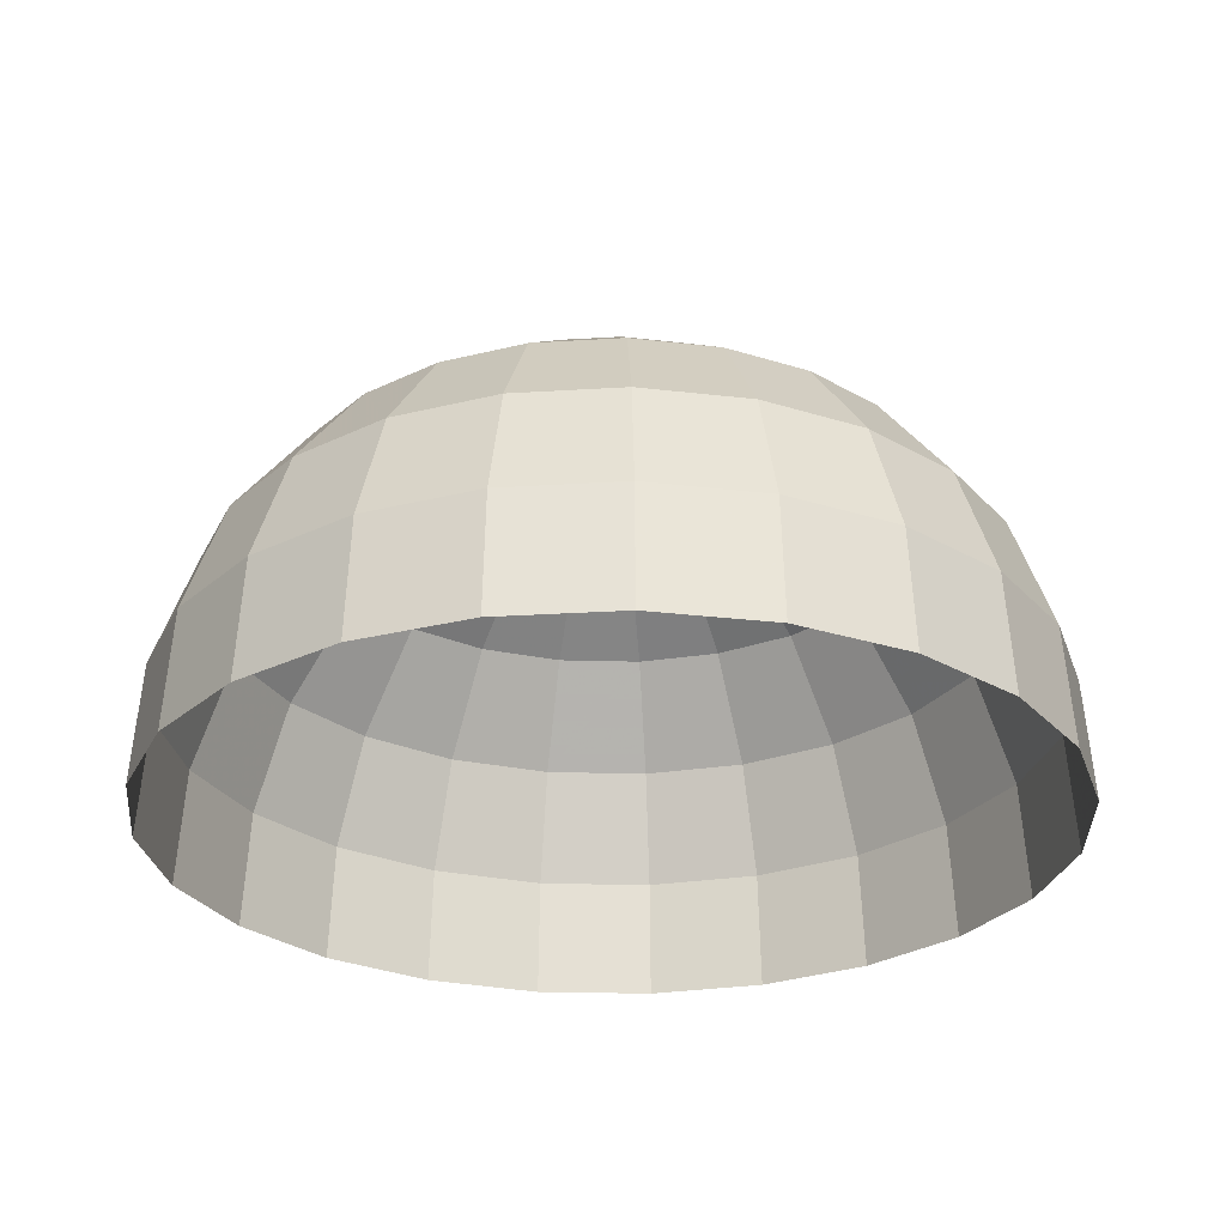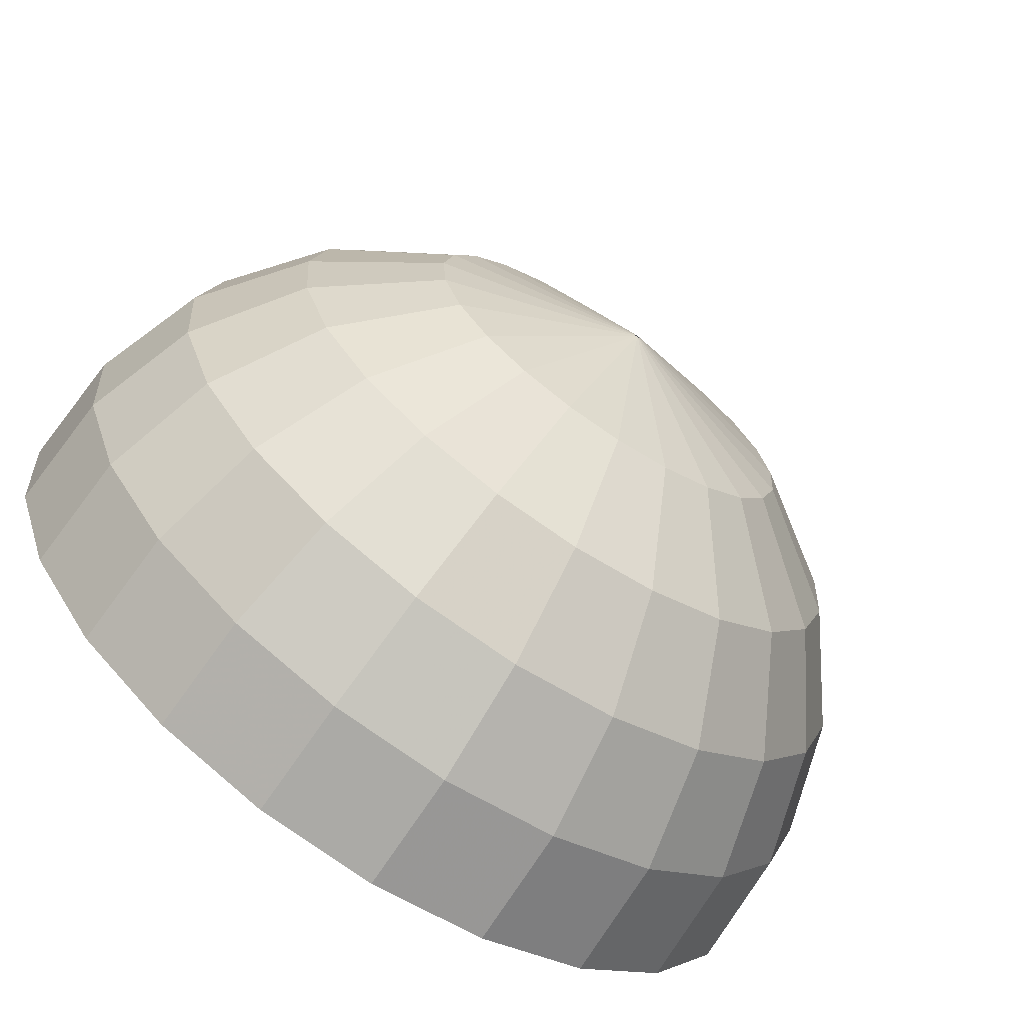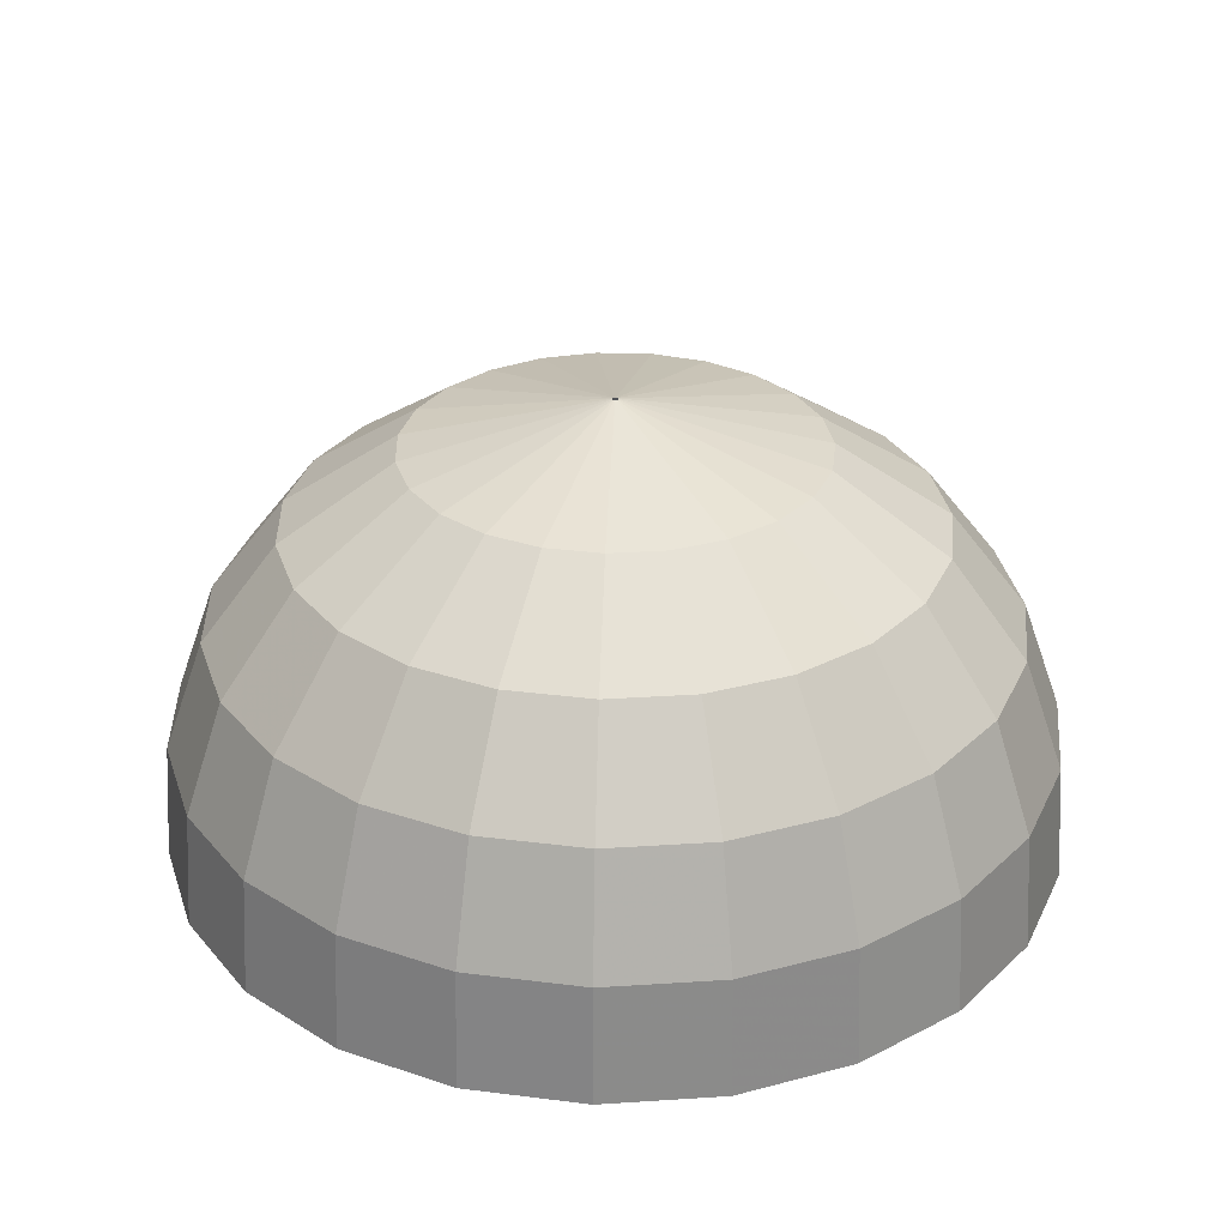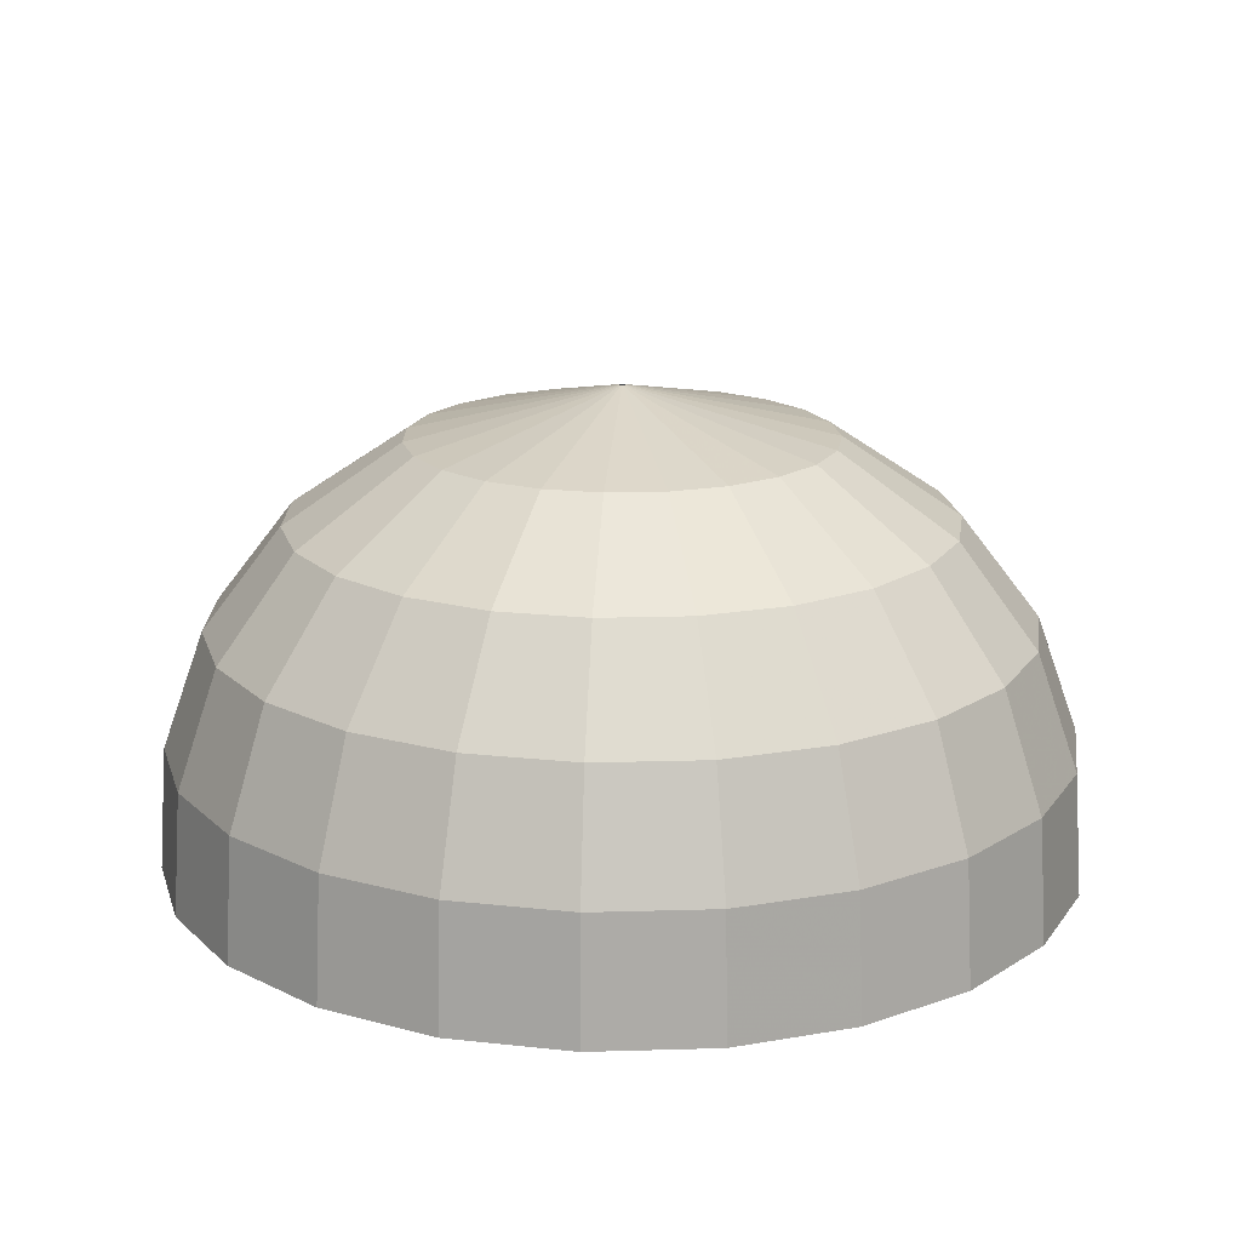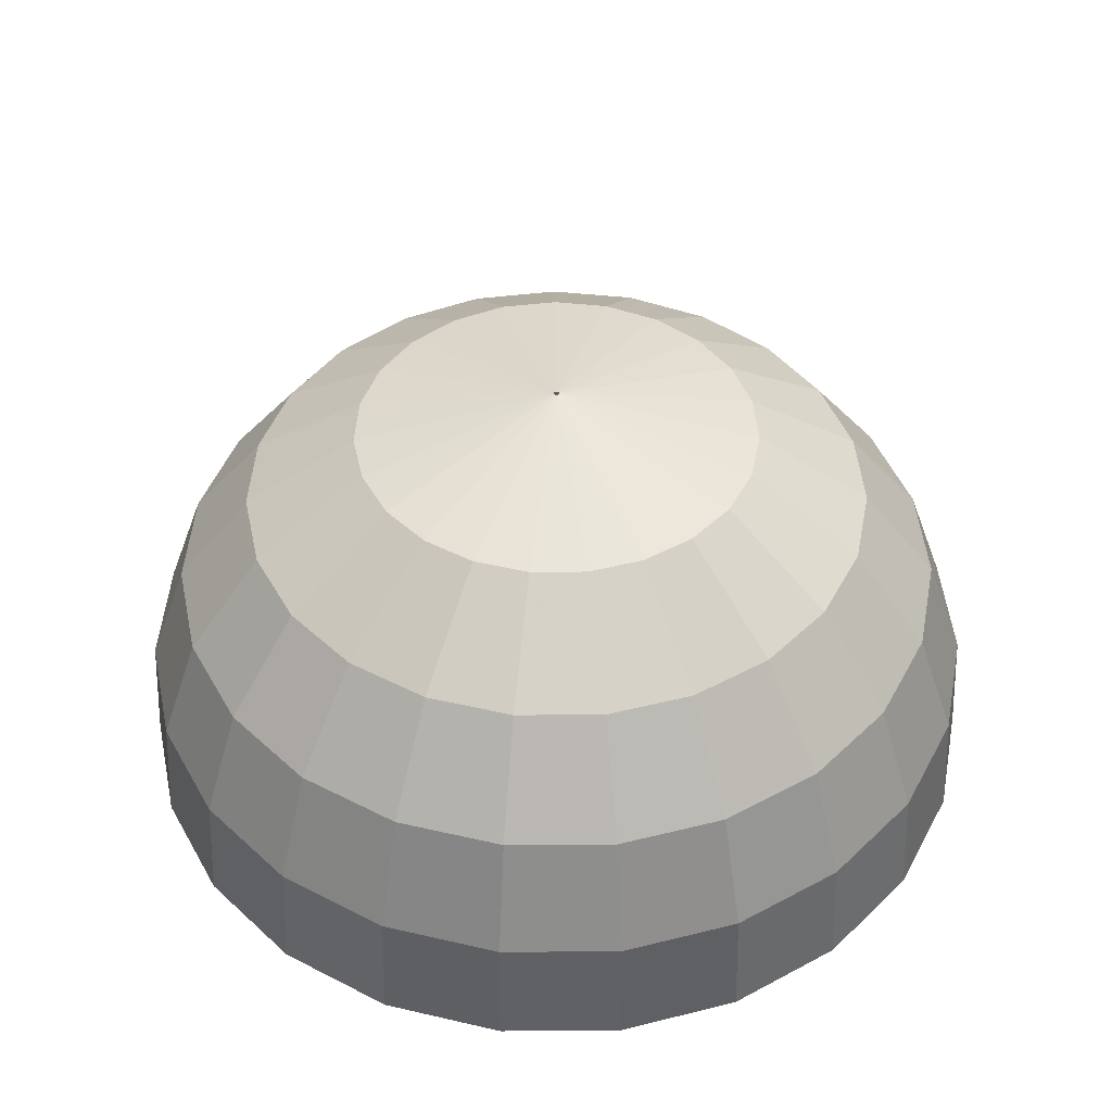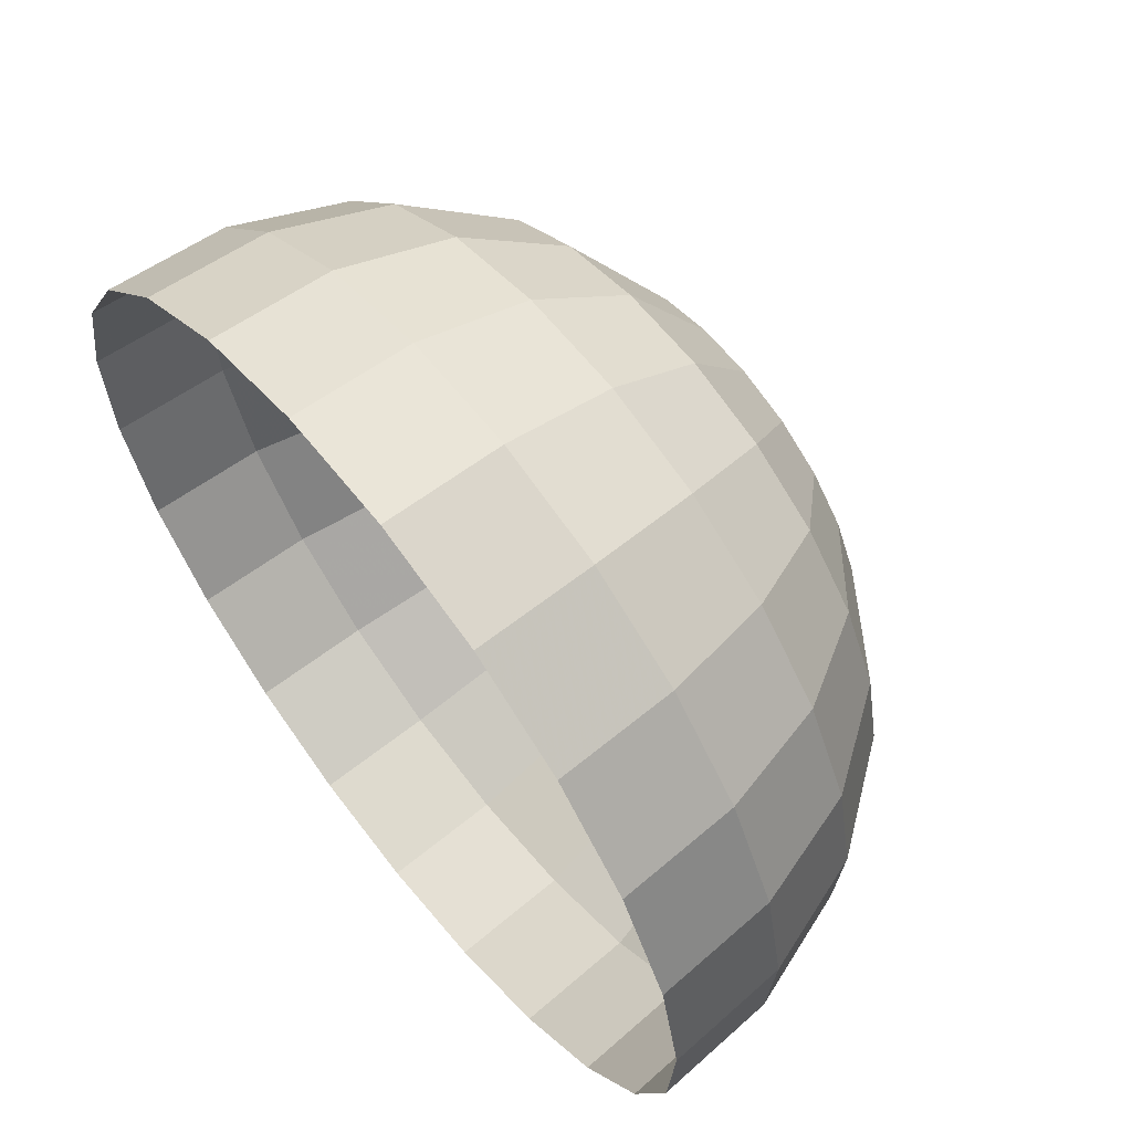
<metadata>
{"format":"obj","ext":"obj","renderer":"f3d","projection":"perspective","resolution":1024,"background":"white","views":[{"elev":-27.5,"azim":36.7,"up":"+Y"},{"elev":-69.0,"azim":146.3,"up":"+Z"},{"elev":30.5,"azim":-52.3,"up":"+Y"},{"elev":17.8,"azim":-50.3,"up":"+Y"},{"elev":44.7,"azim":-16.2,"up":"+Y"},{"elev":63.0,"azim":51.7,"up":"+Z"}]}
</metadata>
<code>
g FX_SphereRing_twistuv2
v 0.001801 1.019 -0.006428
v -2.918e-10 1.019 -0.006676
v -2.345e-08 0.9039 -0.486
v 0.1311 0.9039 -0.468
v 0.003469 1.019 -0.005704
v -3.311e-08 0.7221 -0.7575
v 0.2525 0.9039 -0.4153
v 0.004879 1.019 -0.004557
v 0.2044 0.7221 -0.7295
v -4.106e-08 0.4867 -0.9393
v 0.3552 0.9039 -0.3317
v 0.005927 1.019 -0.003071
v 0.3936 0.7221 -0.6473
v 0.2534 0.4867 -0.9045
v -4.528e-08 0.2152 -1.036
v 0.4315 0.9039 -0.2236
v 0.006536 1.019 -0.001358
v 0.5536 0.7221 -0.5171
v 0.488 0.4867 -0.8026
v 0.2795 0.2152 -0.9974
v -4.614e-08 -0.07219 -1.055
v 0.2848 -0.07219 -1.016
v 0.5382 0.2152 -0.885
v 0.5484 -0.07219 -0.9018
v 0.4759 0.9039 -0.09888
v 0.00666 1.019 0.0004556
v 0.6726 0.7221 -0.3485
v 0.6865 0.4867 -0.6411
v 0.757 0.2152 -0.707
v 0.7714 -0.07219 -0.7204
v 0.4849 0.9039 0.03317
v 0.00629 1.019 0.002236
v 0.7417 0.7221 -0.1541
v 0.834 0.4867 -0.4321
v 0.9197 0.2152 -0.4765
v 0.9371 -0.07219 -0.4856
v 0.458 0.9039 0.1628
v 0.005454 1.019 0.00385
v 0.7558 0.7221 0.0517
v 0.9197 0.4867 -0.1911
v 1.014 0.2152 -0.2107
v 1.033 -0.07219 -0.2147
v 0.3971 0.9039 0.2803
v 0.004213 1.019 0.005178
v 0.7138 0.7221 0.2537
v 0.9371 0.4867 0.0641
v 1.033 0.2152 0.07069
v 1.053 -0.07219 0.07203
v 0.3067 0.9039 0.377
v 0.00266 1.019 0.006123
v 0.6189 0.7221 0.4369
v 0.8851 0.4867 0.3146
v 0.976 0.2152 0.3469
v 0.9945 -0.07219 0.3534
v 0.1936 0.9039 0.4458
v 0.000909 1.019 0.006614
v 0.4781 0.7221 0.5876
v 0.7674 0.4867 0.5417
v 0.8462 0.2152 0.5973
v 0.8623 -0.07219 0.6087
v 0.06618 0.9039 0.4815
v -0.000909 1.019 0.006614
v 0.3018 0.7221 0.6948
v 0.5928 0.4867 0.7286
v 0.6537 0.2152 0.8035
v 0.6661 -0.07219 0.8187
v -0.06618 0.9039 0.4815
v -0.00266 1.019 0.006123
v 0.1032 0.7221 0.7505
v 0.3742 0.4867 0.8615
v 0.4127 0.2152 0.95
v 0.4205 -0.07219 0.9681
v -0.1936 0.9039 0.4458
v -0.004213 1.019 0.005178
v -0.1032 0.7221 0.7505
v 0.1279 0.4867 0.9306
v 0.141 0.2152 1.026
v 0.1437 -0.07219 1.046
v -0.3067 0.9039 0.377
v -0.005454 1.019 0.00385
v -0.3018 0.7221 0.6948
v -0.1279 0.4867 0.9306
v -0.141 0.2152 1.026
v -0.1437 -0.07219 1.046
v -0.3971 0.9039 0.2803
v -0.00629 1.019 0.002236
v -0.4781 0.7221 0.5876
v -0.3742 0.4867 0.8615
v -0.4127 0.2152 0.95
v -0.4205 -0.07219 0.9681
v -0.458 0.9039 0.1628
v -0.00666 1.019 0.0004556
v -0.6189 0.7221 0.4369
v -0.5928 0.4867 0.7286
v -0.6537 0.2152 0.8035
v -0.6661 -0.07219 0.8187
v -0.4849 0.9039 0.03317
v -0.006536 1.019 -0.001358
v -0.7138 0.7221 0.2537
v -0.7674 0.4867 0.5417
v -0.8462 0.2152 0.5973
v -0.8623 -0.07219 0.6087
v -0.4759 0.9039 -0.09888
v -0.005927 1.019 -0.003071
v -0.7558 0.7221 0.0517
v -0.8851 0.4867 0.3146
v -0.976 0.2152 0.3469
v -0.9945 -0.07219 0.3534
v -0.4315 0.9039 -0.2236
v -0.004879 1.019 -0.004557
v -0.7417 0.7221 -0.1541
v -0.9371 0.4867 0.0641
v -1.033 0.2152 0.07068
v -1.053 -0.07219 0.07203
v -0.3552 0.9039 -0.3317
v -0.003469 1.019 -0.005704
v -0.6726 0.7221 -0.3485
v -0.9197 0.4867 -0.1911
v -1.014 0.2152 -0.2107
v -1.033 -0.07219 -0.2147
v -0.2525 0.9039 -0.4153
v -0.001801 1.019 -0.006428
v -0.5536 0.7221 -0.5171
v -0.834 0.4867 -0.4321
v -0.9197 0.2152 -0.4765
v -0.9371 -0.07219 -0.4856
v -0.1311 0.9039 -0.468
v -2.918e-10 1.019 -0.006676
v -2.345e-08 0.9039 -0.486
v -0.3936 0.7221 -0.6473
v -0.6865 0.4867 -0.6411
v -0.757 0.2152 -0.707
v -0.7714 -0.07219 -0.7204
v -0.2044 0.7221 -0.7295
v -3.311e-08 0.7221 -0.7575
v -0.488 0.4867 -0.8026
v -0.5382 0.2152 -0.885
v -0.5484 -0.07219 -0.9018
v -0.2534 0.4867 -0.9045
v -4.106e-08 0.4867 -0.9393
v -0.2795 0.2152 -0.9974
v -0.2848 -0.07219 -1.016
v -4.528e-08 0.2152 -1.036
v -4.614e-08 -0.07219 -1.055
g FX_SphereRing_twistuv2_0
f 3 2 1
f 4 3 1
f 4 1 5
f 6 3 4
f 7 4 5
f 7 5 8
f 9 6 4
f 9 4 7
f 10 6 9
f 11 7 8
f 11 8 12
f 13 9 7
f 13 7 11
f 14 10 9
f 14 9 13
f 15 10 14
f 16 11 12
f 16 12 17
f 18 13 11
f 18 11 16
f 19 14 13
f 19 13 18
f 20 15 14
f 20 14 19
f 21 15 20
f 22 21 20
f 22 20 23
f 23 20 19
f 24 22 23
f 25 16 17
f 25 17 26
f 27 18 16
f 27 16 25
f 28 19 18
f 23 19 28
f 28 18 27
f 24 23 29
f 29 23 28
f 30 24 29
f 31 25 26
f 31 26 32
f 33 27 25
f 33 25 31
f 34 28 27
f 29 28 34
f 34 27 33
f 30 29 35
f 35 29 34
f 36 30 35
f 37 31 32
f 37 32 38
f 39 33 31
f 39 31 37
f 40 34 33
f 35 34 40
f 40 33 39
f 36 35 41
f 41 35 40
f 42 36 41
f 43 37 38
f 43 38 44
f 45 39 37
f 45 37 43
f 46 40 39
f 41 40 46
f 46 39 45
f 42 41 47
f 47 41 46
f 48 42 47
f 49 43 44
f 49 44 50
f 51 45 43
f 51 43 49
f 52 46 45
f 47 46 52
f 52 45 51
f 48 47 53
f 53 47 52
f 54 48 53
f 55 49 50
f 55 50 56
f 57 51 49
f 57 49 55
f 58 52 51
f 53 52 58
f 58 51 57
f 54 53 59
f 59 53 58
f 60 54 59
f 61 55 56
f 61 56 62
f 63 57 55
f 63 55 61
f 64 58 57
f 59 58 64
f 64 57 63
f 60 59 65
f 65 59 64
f 66 60 65
f 67 61 62
f 67 62 68
f 69 63 61
f 69 61 67
f 70 64 63
f 65 64 70
f 70 63 69
f 66 65 71
f 71 65 70
f 72 66 71
f 73 67 68
f 73 68 74
f 75 69 67
f 75 67 73
f 76 70 69
f 71 70 76
f 76 69 75
f 72 71 77
f 77 71 76
f 78 72 77
f 79 73 74
f 79 74 80
f 81 75 73
f 81 73 79
f 82 76 75
f 77 76 82
f 82 75 81
f 78 77 83
f 83 77 82
f 84 78 83
f 85 79 80
f 85 80 86
f 87 81 79
f 87 79 85
f 88 82 81
f 83 82 88
f 88 81 87
f 84 83 89
f 89 83 88
f 90 84 89
f 91 85 86
f 91 86 92
f 93 87 85
f 93 85 91
f 94 88 87
f 89 88 94
f 94 87 93
f 90 89 95
f 95 89 94
f 96 90 95
f 97 91 92
f 97 92 98
f 99 93 91
f 99 91 97
f 100 94 93
f 95 94 100
f 100 93 99
f 96 95 101
f 101 95 100
f 102 96 101
f 103 97 98
f 103 98 104
f 105 99 97
f 105 97 103
f 106 100 99
f 101 100 106
f 106 99 105
f 102 101 107
f 107 101 106
f 108 102 107
f 109 103 104
f 109 104 110
f 111 105 103
f 111 103 109
f 112 106 105
f 107 106 112
f 112 105 111
f 108 107 113
f 113 107 112
f 114 108 113
f 115 109 110
f 115 110 116
f 117 111 109
f 117 109 115
f 118 112 111
f 113 112 118
f 118 111 117
f 114 113 119
f 119 113 118
f 120 114 119
f 121 115 116
f 121 116 122
f 123 117 115
f 123 115 121
f 124 118 117
f 119 118 124
f 124 117 123
f 120 119 125
f 125 119 124
f 126 120 125
f 127 121 122
f 127 122 128
f 129 127 128
f 130 123 121
f 130 121 127
f 131 124 123
f 125 124 131
f 131 123 130
f 126 125 132
f 132 125 131
f 133 126 132
f 134 127 129
f 134 130 127
f 135 134 129
f 136 131 130
f 132 131 136
f 136 130 134
f 133 132 137
f 137 132 136
f 138 133 137
f 139 134 135
f 139 136 134
f 137 136 139
f 140 139 135
f 138 137 141
f 141 137 139
f 141 139 140
f 142 138 141
f 143 141 140
f 142 141 143
f 144 142 143

</code>
